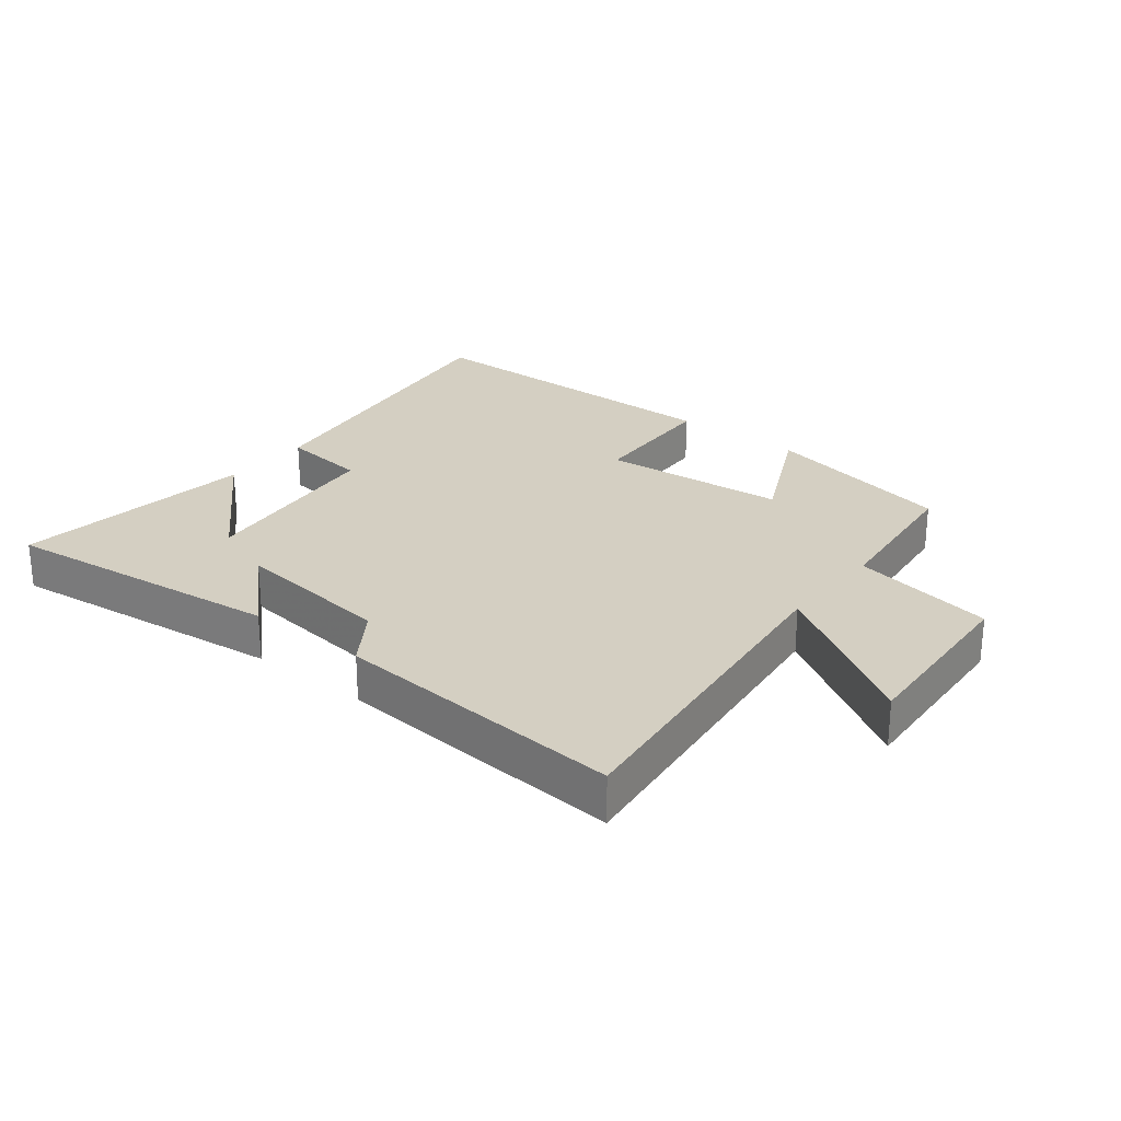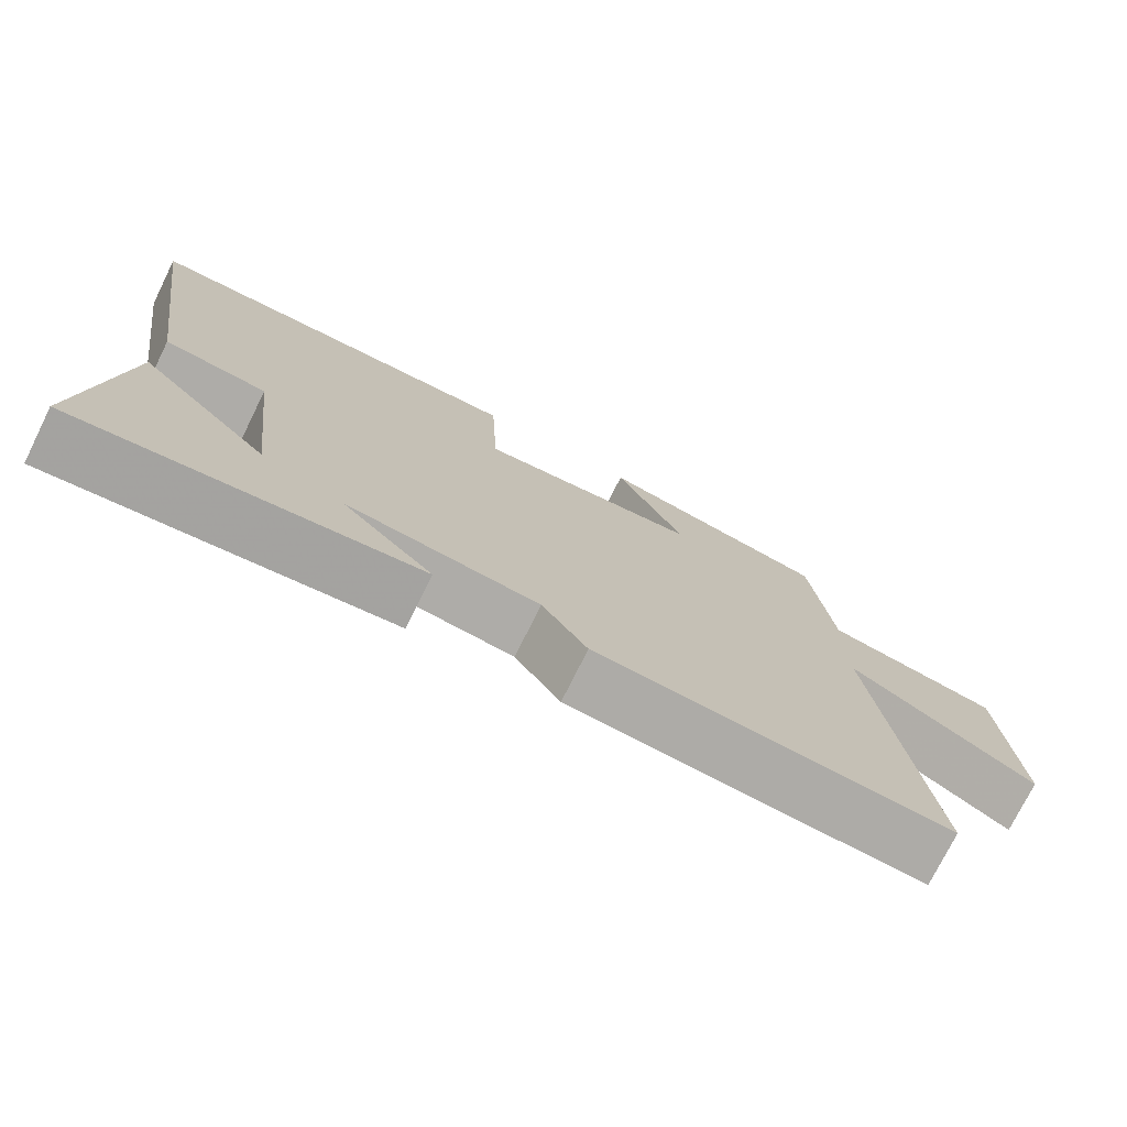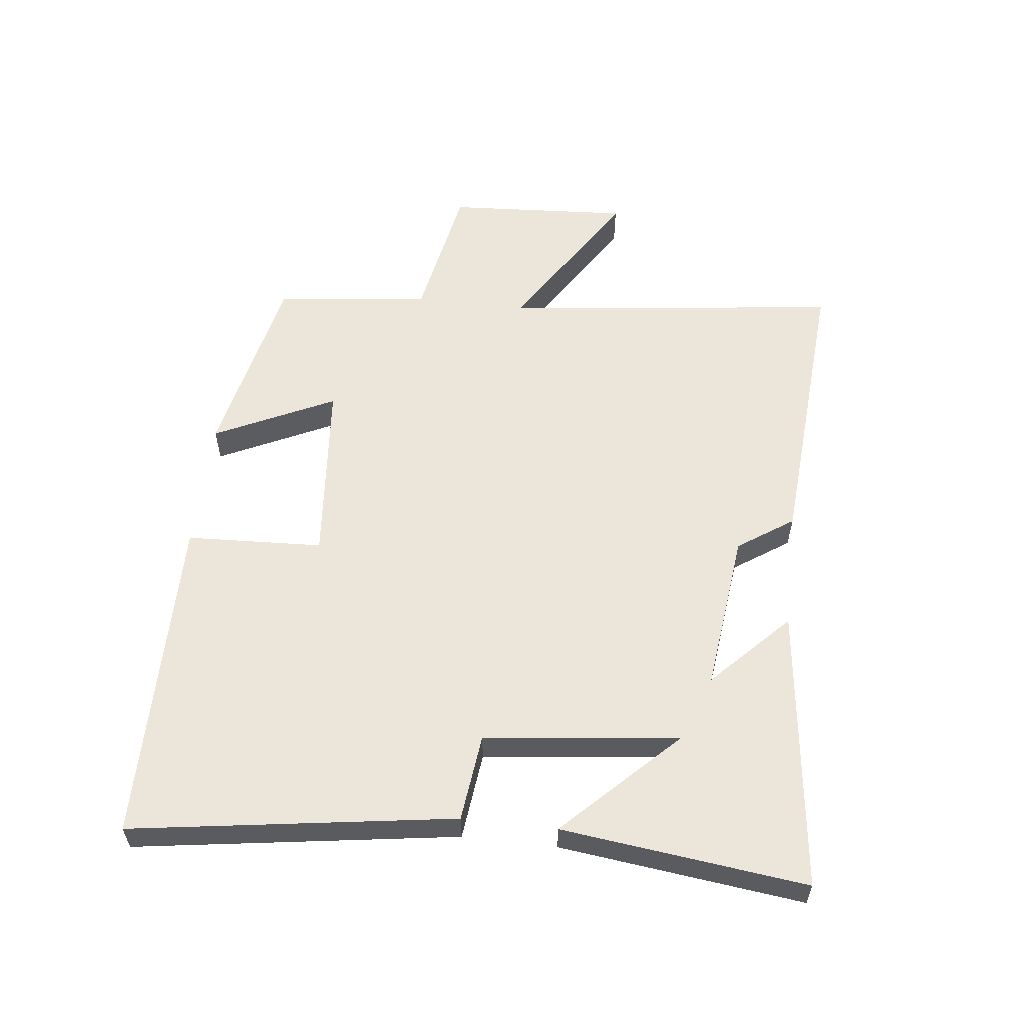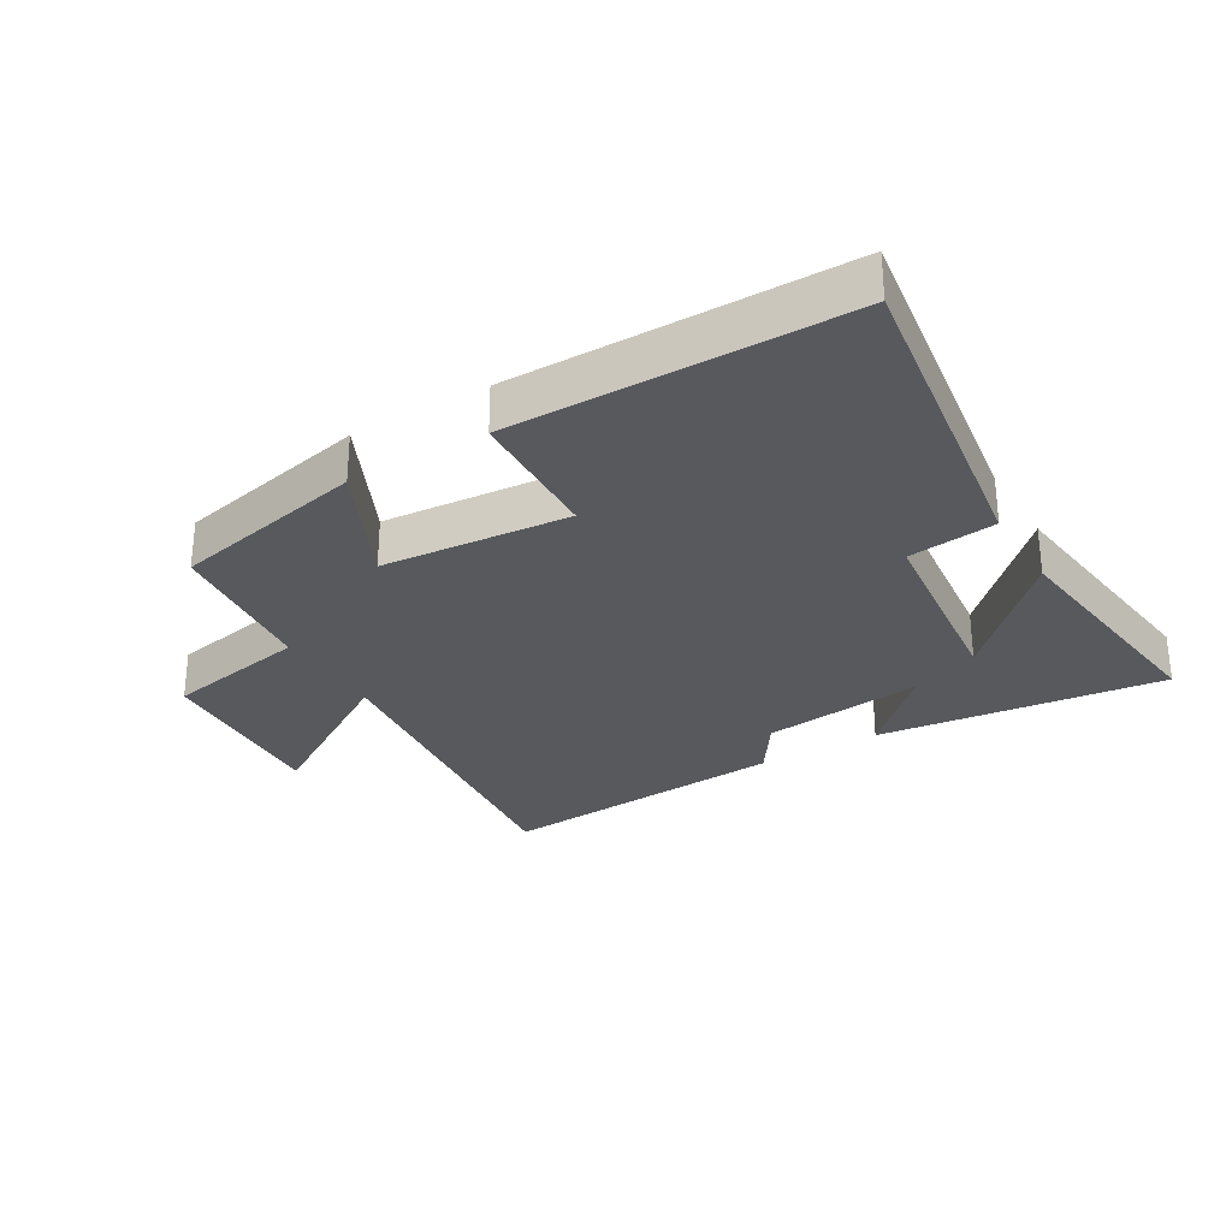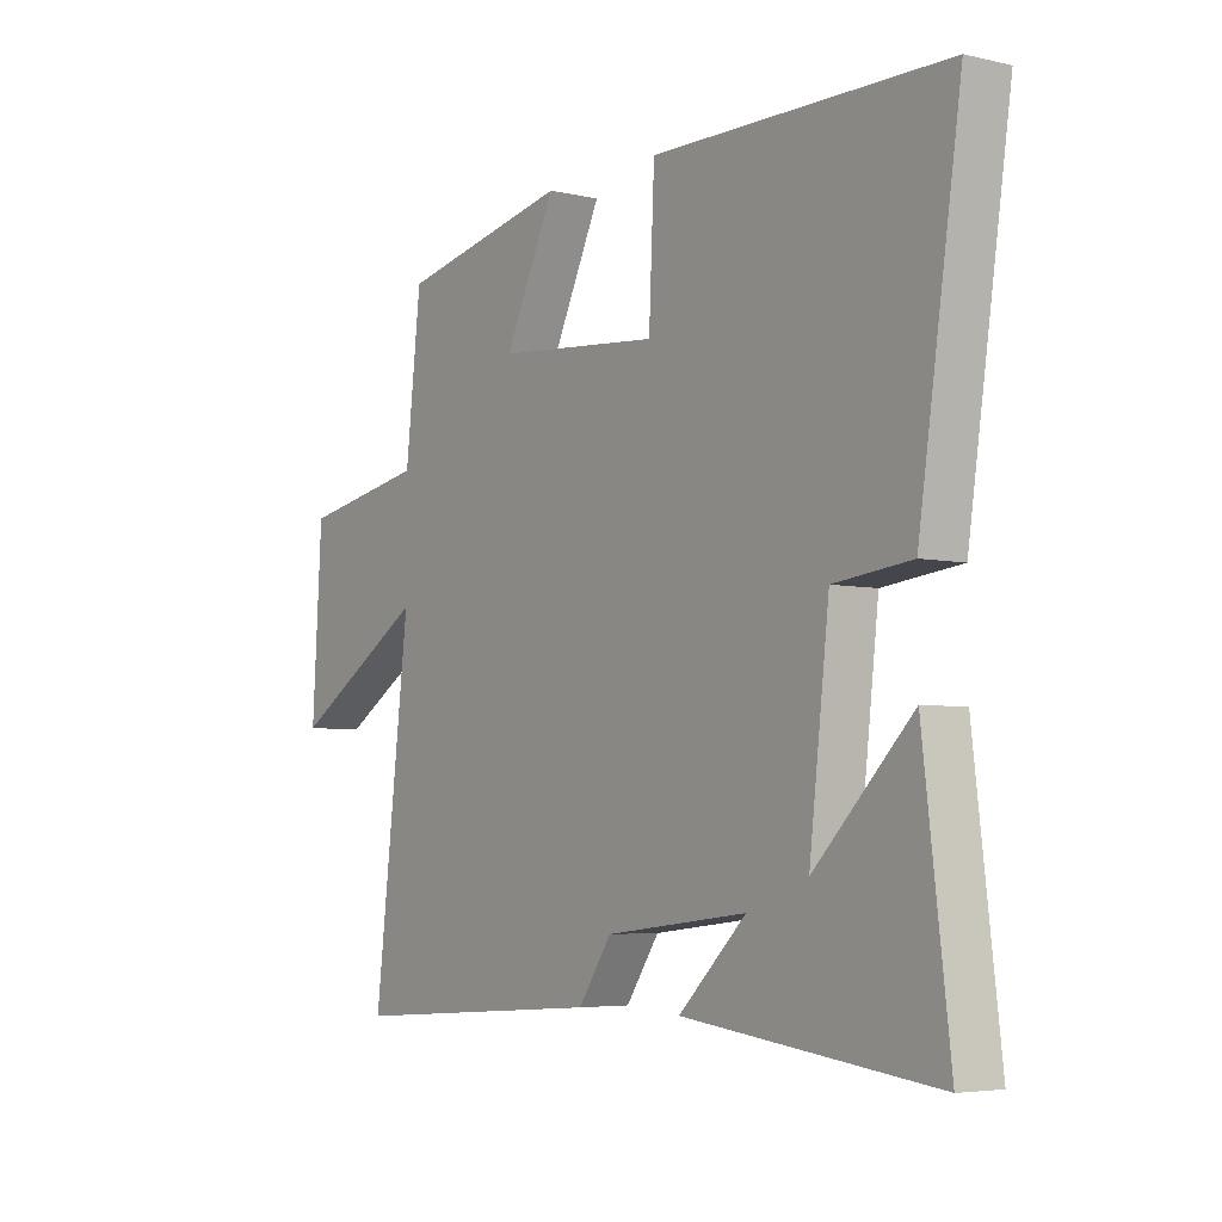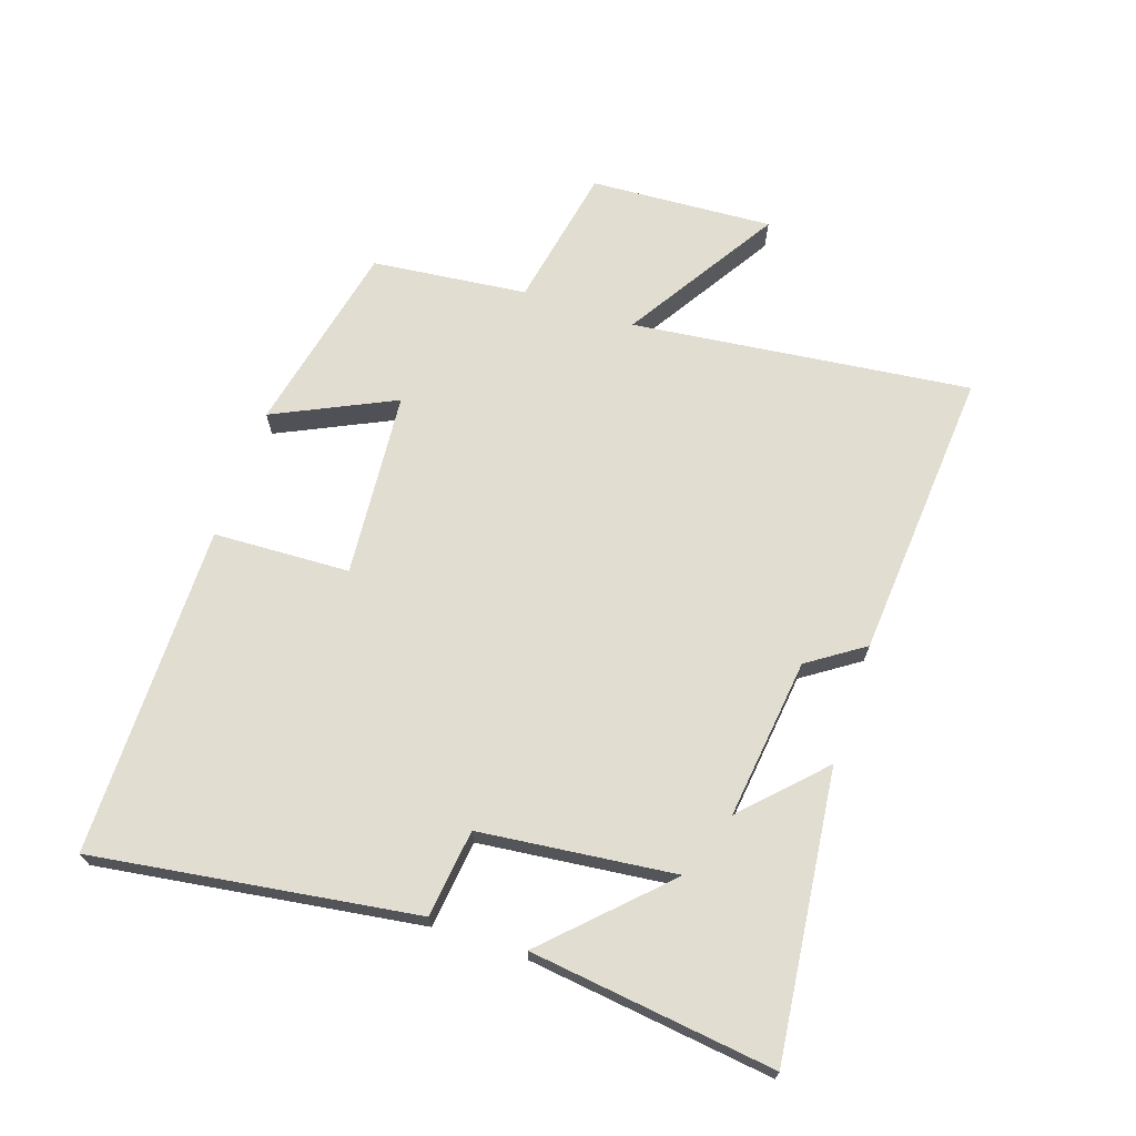
<metadata>
{"format":"obj","ext":"obj","renderer":"f3d","projection":"perspective","resolution":1024,"background":"white","views":[{"elev":25.7,"azim":-141.4,"up":"+Y"},{"elev":-75.3,"azim":153.6,"up":"+Z"},{"elev":57.3,"azim":96.6,"up":"+Y"},{"elev":-29.0,"azim":30.9,"up":"+Y"},{"elev":-4.9,"azim":54.2,"up":"+Z"},{"elev":68.5,"azim":108.8,"up":"+Y"}]}
</metadata>
<code>
v -0.472 0.07 0.435
v -0.164 0.07 0.5
v -0.256 0.07 0.309
v 0.04 0.07 0.283
v 0.05 0.07 0.5
v 0.576 0.07 0.495
v 0.5 0.07 -0.015
v 0.361 0.07 -0.031
v 0.325 0.07 -0.341
v 0.5 0.07 -0.165
v 0.547 0.07 -0.553
v 0.095 0.07 -0.5
v 0.217 0.07 -0.382
v -0.039 0.07 -0.412
v -0.099 0.07 -0.5
v -0.565 0.07 -0.534
v -0.5 0.07 0.006
v -0.746 0.07 -0.146
v -0.728 0.07 0.146
v -0.5 0.07 0.188
v -0.472 0 0.435
v -0.164 0 0.5
v -0.256 0 0.309
v 0.04 0 0.283
v 0.05 0 0.5
v 0.576 0 0.495
v 0.5 0 -0.015
v 0.361 0 -0.031
v 0.325 0 -0.341
v 0.5 0 -0.165
v 0.547 0 -0.553
v 0.095 0 -0.5
v 0.217 0 -0.382
v -0.039 0 -0.412
v -0.099 0 -0.5
v -0.565 0 -0.534
v -0.5 0 0.006
v -0.746 0 -0.146
v -0.728 0 0.146
v -0.5 0 0.188
f 17 18 19 20
f 1 2 3
f 20 1 3
f 17 20 3
f 17 3 4
f 16 17 4
f 15 16 4
f 14 15 4
f 13 14 4
f 11 12 13
f 9 10 11
f 9 11 13
f 13 4 5
f 9 13 5
f 8 9 5
f 5 6 7 8
f 40 39 38 37
f 23 22 21
f 23 21 40
f 23 40 37
f 24 23 37
f 24 37 36
f 24 36 35
f 24 35 34
f 24 34 33
f 33 32 31
f 31 30 29
f 33 31 29
f 25 24 33
f 25 33 29
f 25 29 28
f 28 27 26 25
f 1 21 22 2
f 2 22 23 3
f 3 23 24 4
f 4 24 25 5
f 5 25 26 6
f 6 26 27 7
f 7 27 28 8
f 8 28 29 9
f 9 29 30 10
f 10 30 31 11
f 11 31 32 12
f 12 32 33 13
f 13 33 34 14
f 14 34 35 15
f 15 35 36 16
f 16 36 37 17
f 17 37 38 18
f 18 38 39 19
f 19 39 40 20
f 20 40 21 1

</code>
